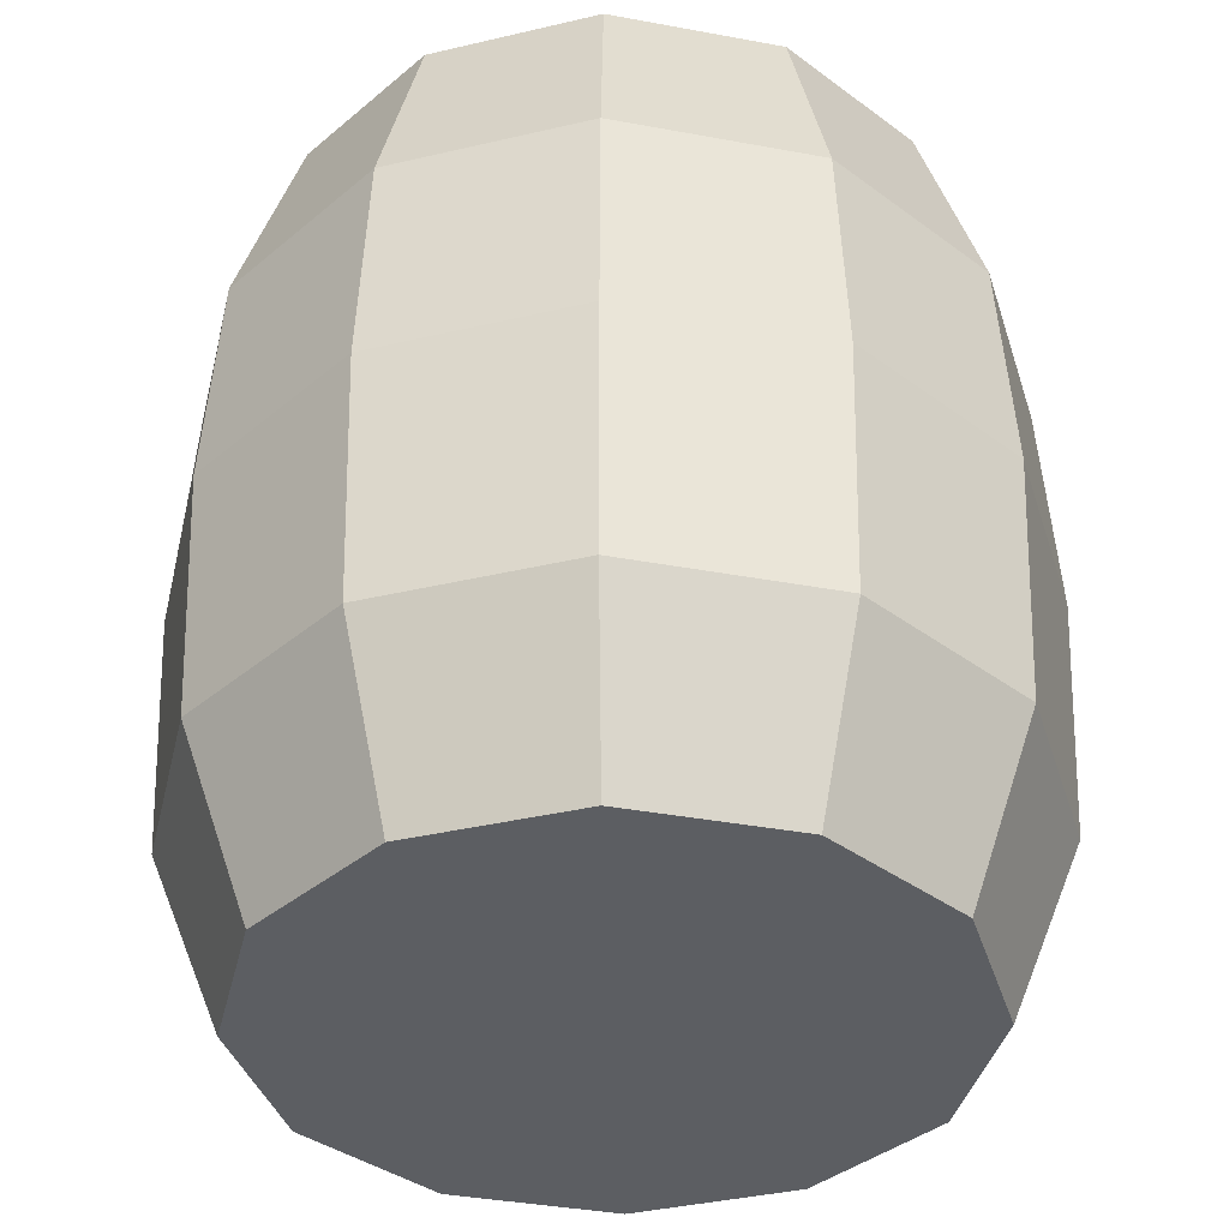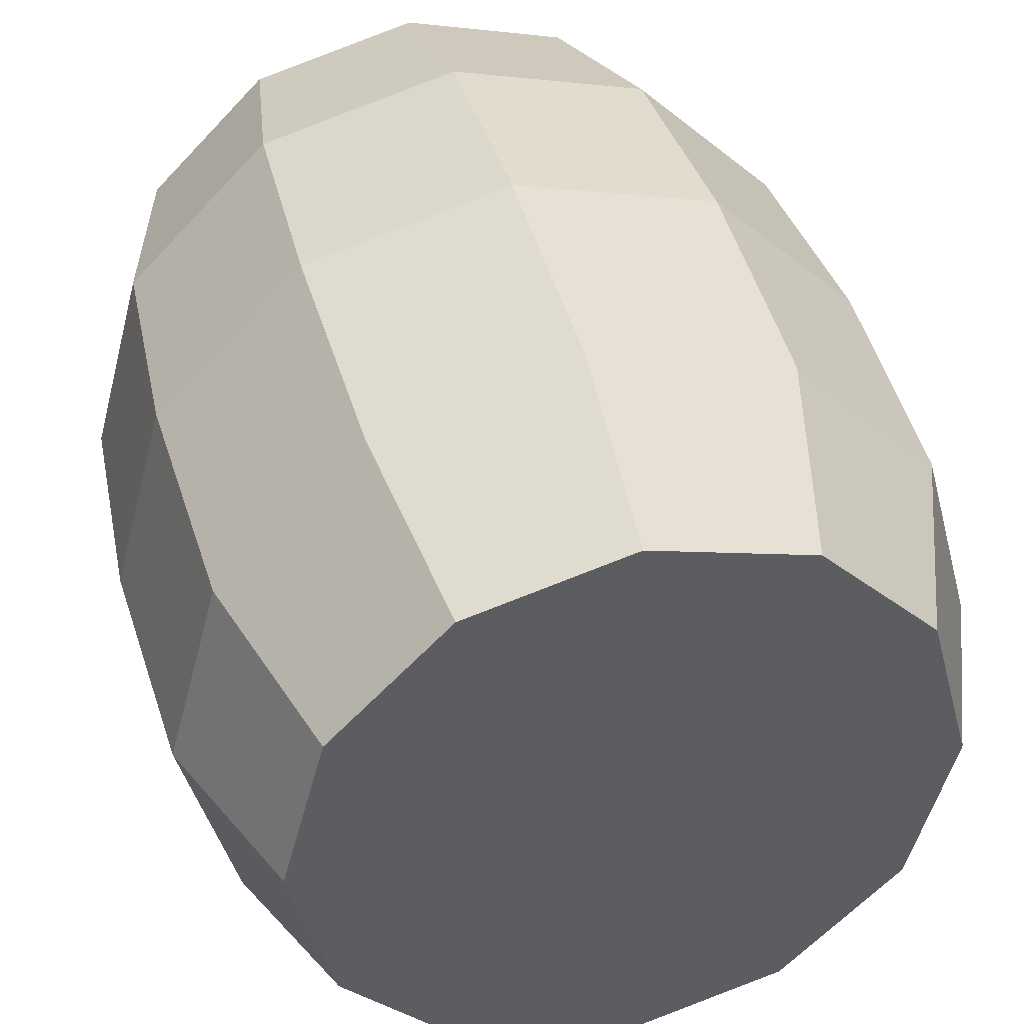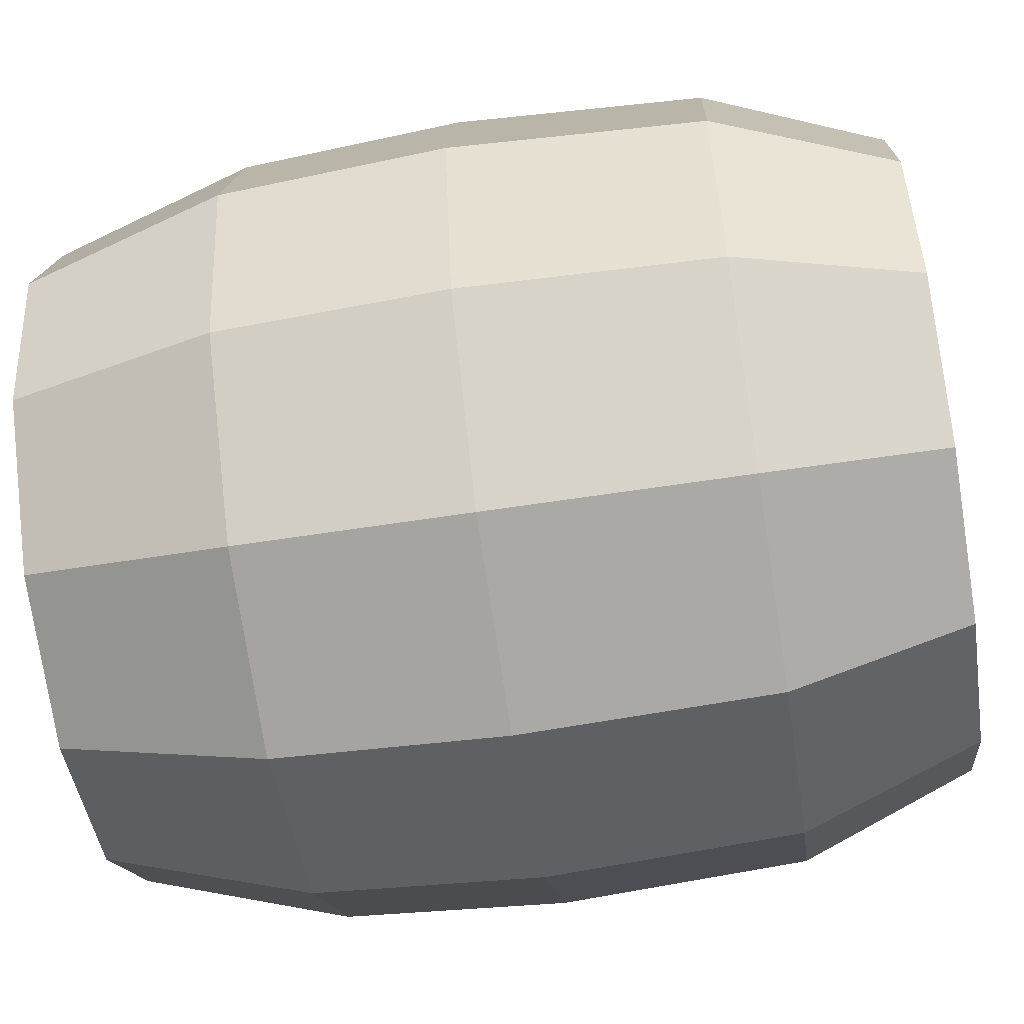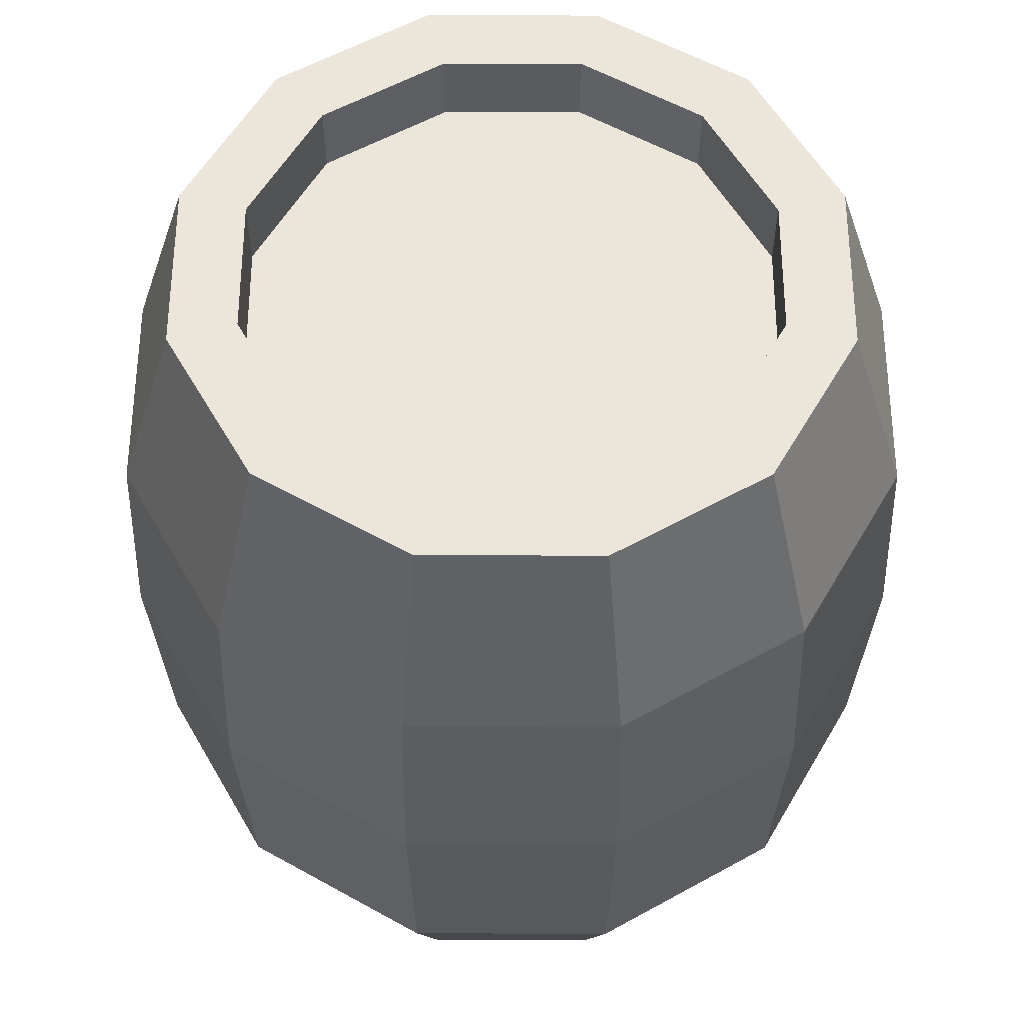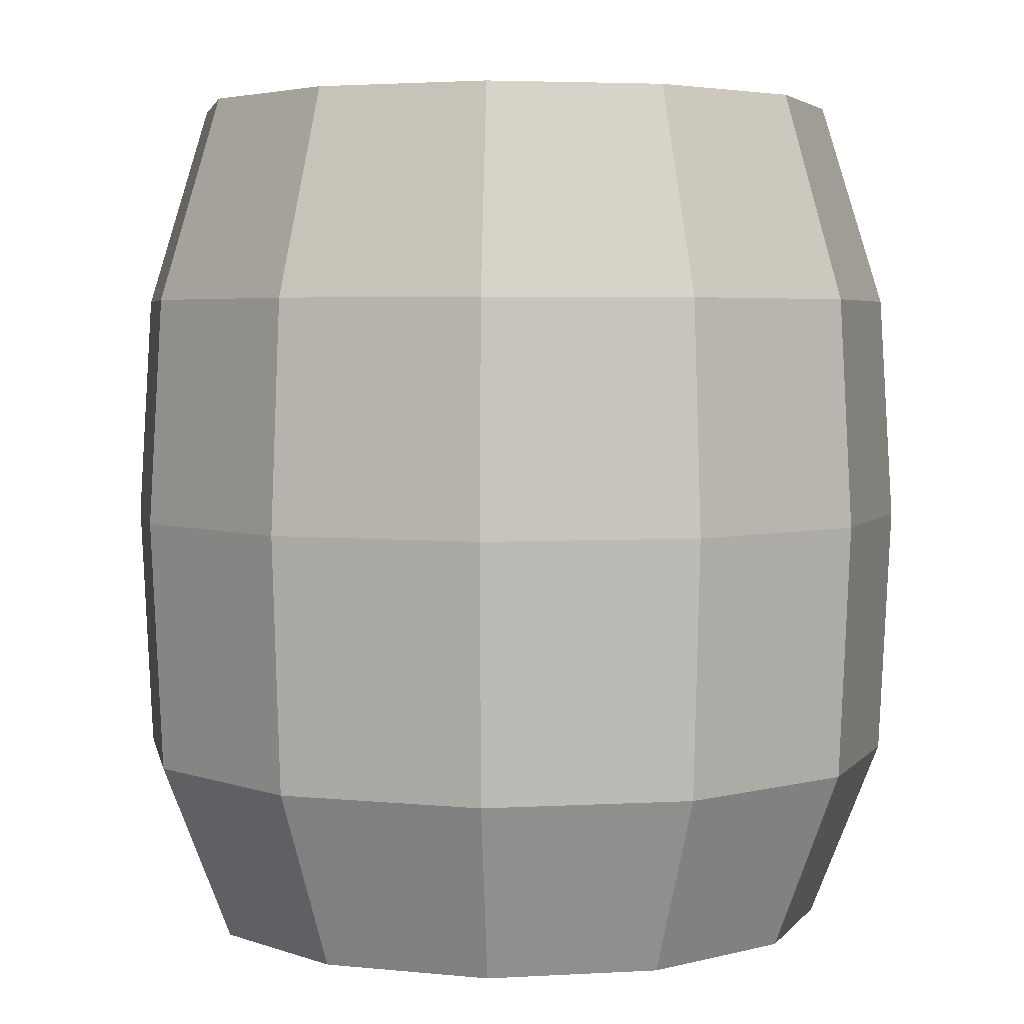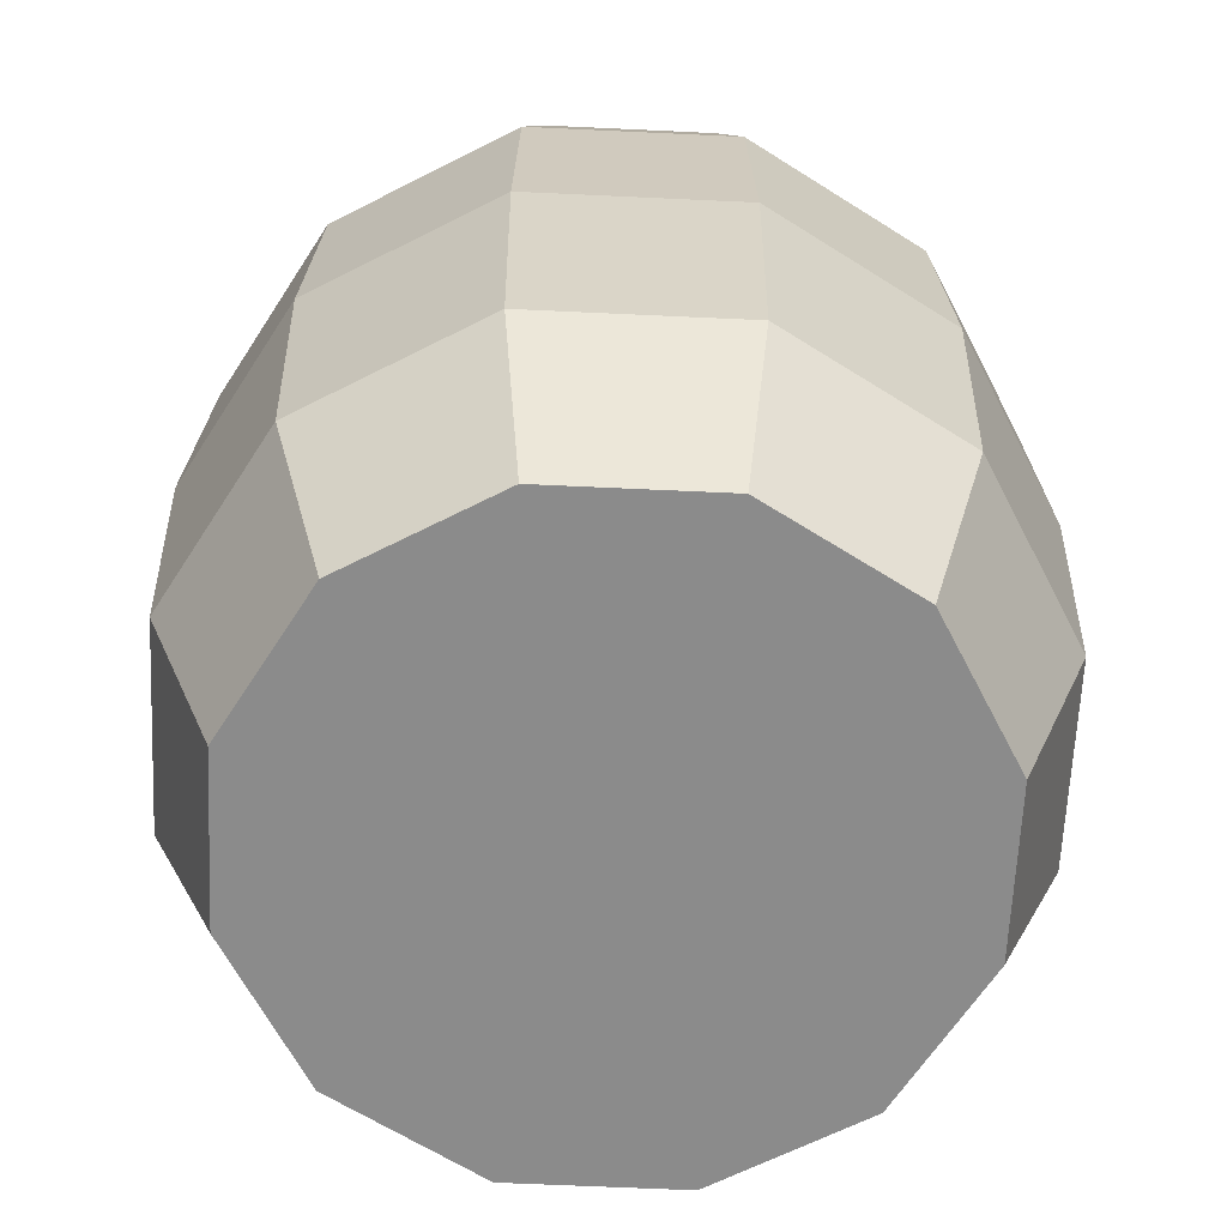
<metadata>
{"format":"obj","ext":"obj","renderer":"f3d","projection":"perspective","resolution":1024,"background":"white","views":[{"elev":-37.9,"azim":91.7,"up":"+Y"},{"elev":41.5,"azim":-14.8,"up":"+Z"},{"elev":-60.3,"azim":-81.0,"up":"+Z"},{"elev":57.5,"azim":-14.9,"up":"+Y"},{"elev":3.9,"azim":154.2,"up":"+Y"},{"elev":-63.8,"azim":-47.7,"up":"+Y"}]}
</metadata>
<code>
o Cylinder
v -0 0.3138 -0.1881
v -0 0.4114 -0.1579
v 0.07897 0.4114 -0.1368
v 0.09407 0.3138 -0.1629
v 0.1368 0.4114 -0.07897
v 0.1629 0.3138 -0.09407
v 0.1579 0.4114 -0
v 0.1881 0.3138 -0
v 0.1368 0.4114 0.07897
v 0.1629 0.3138 0.09407
v 0.07897 0.4114 0.1368
v 0.09407 0.3138 0.1629
v -0 0.4114 0.1579
v -0 0.3138 0.1881
v -0.07897 0.4114 0.1368
v -0.09407 0.3138 0.1629
v -0.1368 0.4114 0.07897
v -0.1629 0.3138 0.09407
v -0.1579 0.4114 0
v -0.1881 0.3138 0
v -0.1368 0.4114 -0.07897
v -0.1629 0.3138 -0.09407
v 0.06293 0.4114 0.109
v 0.109 0.4114 0.06293
v 0.109 0.3769 0.06293
v 0.06293 0.3769 0.109
v -0.07897 0.4114 -0.1368
v -0.09407 0.3138 -0.1629
v -0 0 -0.1553
v 0.07767 0 -0.1345
v 0.1345 0 -0.07767
v 0.1553 0 -0
v 0.1345 -0 0.07767
v 0.07767 -0 0.1345
v -0 -0 0.1553
v -0.07767 -0 0.1345
v -0.1345 -0 0.07767
v -0.1553 -0 0
v -0.1345 0 -0.07767
v -0.07767 0 -0.1345
v -0.09456 0.08567 -0.1638
v -0.09736 0.2057 -0.1686
v -0 0.2057 -0.1947
v -0 0.08567 -0.1891
v -0.1638 0.08567 -0.09456
v -0.1686 0.2057 -0.09736
v -0.1891 0.08567 0
v -0.1947 0.2057 0
v -0.1638 0.08567 0.09456
v -0.1686 0.2057 0.09736
v -0.09456 0.08567 0.1638
v -0.09736 0.2057 0.1686
v -0 0.08567 0.1891
v -0 0.2057 0.1947
v 0.09456 0.08567 0.1638
v 0.09736 0.2057 0.1686
v 0.1638 0.08567 0.09456
v 0.1686 0.2057 0.09736
v 0.1891 0.08567 -0
v 0.1947 0.2057 -0
v 0.1638 0.08567 -0.09456
v 0.1686 0.2057 -0.09736
v 0.09456 0.08567 -0.1638
v 0.09736 0.2057 -0.1686
v -0 0.4114 -0.1259
v 0.06293 0.4114 -0.109
v 0.109 0.4114 -0.06293
v 0.1259 0.4114 -0
v -0 0.4114 0.1259
v -0.06293 0.4114 0.109
v -0.109 0.4114 0.06293
v -0.1259 0.4114 0
v -0.109 0.4114 -0.06293
v -0.06293 0.4114 -0.109
v 0.06293 0.3769 -0.109
v -0 0.3769 -0.1259
v -0.06293 0.3769 -0.109
v -0.109 0.3769 -0.06293
v -0.1259 0.3769 0
v -0.109 0.3769 0.06293
v -0.06293 0.3769 0.109
v -0 0.3769 0.1259
v 0.1259 0.3769 -0
v 0.109 0.3769 -0.06293
f 1 2 3 4
f 4 3 5 6
f 6 5 7 8
f 8 7 9 10
f 10 9 11 12
f 12 11 13 14
f 14 13 15 16
f 16 15 17 18
f 18 17 19 20
f 20 19 21 22
f 23 24 25 26
f 22 21 27 28
f 28 27 2 1
f 29 30 31 32 33 34 35 36 37 38 39 40
f 41 42 43 44
f 45 46 42 41
f 47 48 46 45
f 49 50 48 47
f 51 52 50 49
f 53 54 52 51
f 55 56 54 53
f 57 58 56 55
f 59 60 58 57
f 61 62 60 59
f 63 64 62 61
f 44 43 64 63
f 42 28 1 43
f 46 22 28 42
f 48 20 22 46
f 50 18 20 48
f 52 16 18 50
f 54 14 16 52
f 56 12 14 54
f 58 10 12 56
f 60 8 10 58
f 62 6 8 60
f 64 4 6 62
f 43 1 4 64
f 29 44 63 30
f 30 63 61 31
f 31 61 59 32
f 32 59 57 33
f 33 57 55 34
f 34 55 53 35
f 35 53 51 36
f 36 51 49 37
f 37 49 47 38
f 38 47 45 39
f 39 45 41 40
f 40 41 44 29
f 65 66 3 2
f 66 67 5 3
f 67 68 7 5
f 68 24 9 7
f 24 23 11 9
f 23 69 13 11
f 69 70 15 13
f 70 71 17 15
f 71 72 19 17
f 72 73 21 19
f 73 74 27 21
f 74 65 2 27
f 75 76 77 78 79 80 81 82 26 25 83 84
f 65 74 77 76
f 67 66 75 84
f 72 71 80 79
f 69 23 26 82
f 68 67 84 83
f 73 72 79 78
f 70 69 82 81
f 24 68 83 25
f 74 73 78 77
f 66 65 76 75
f 71 70 81 80

</code>
